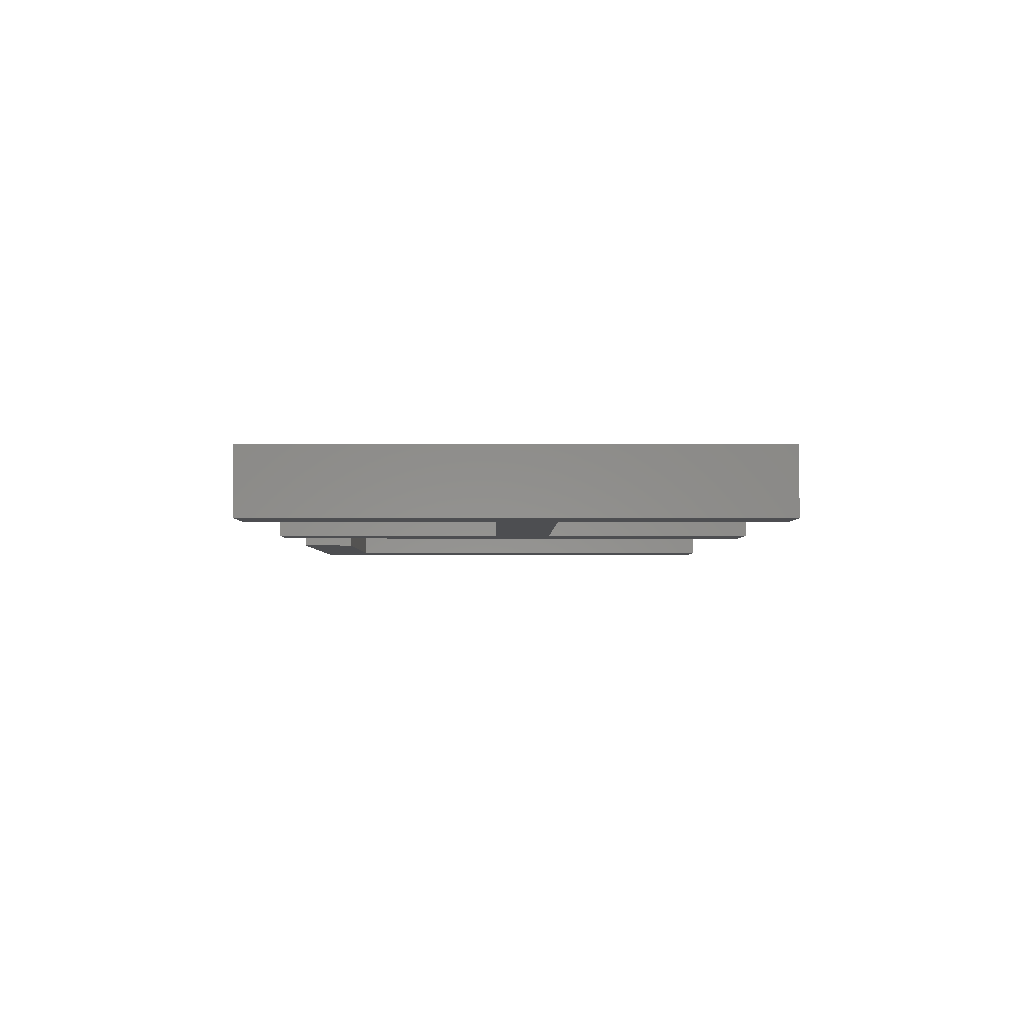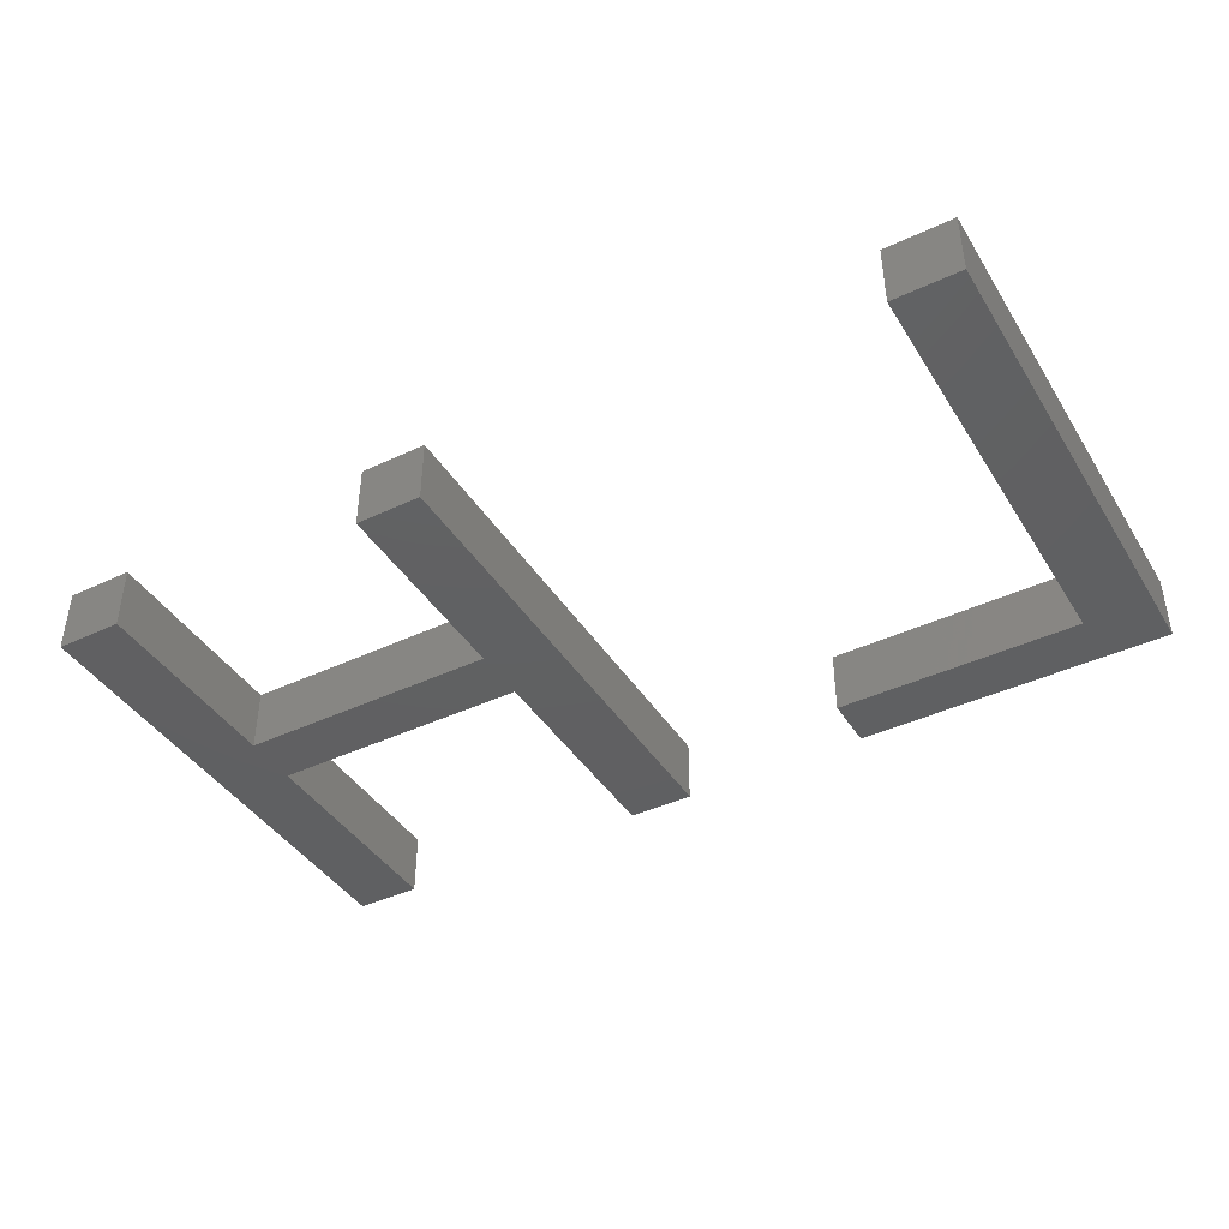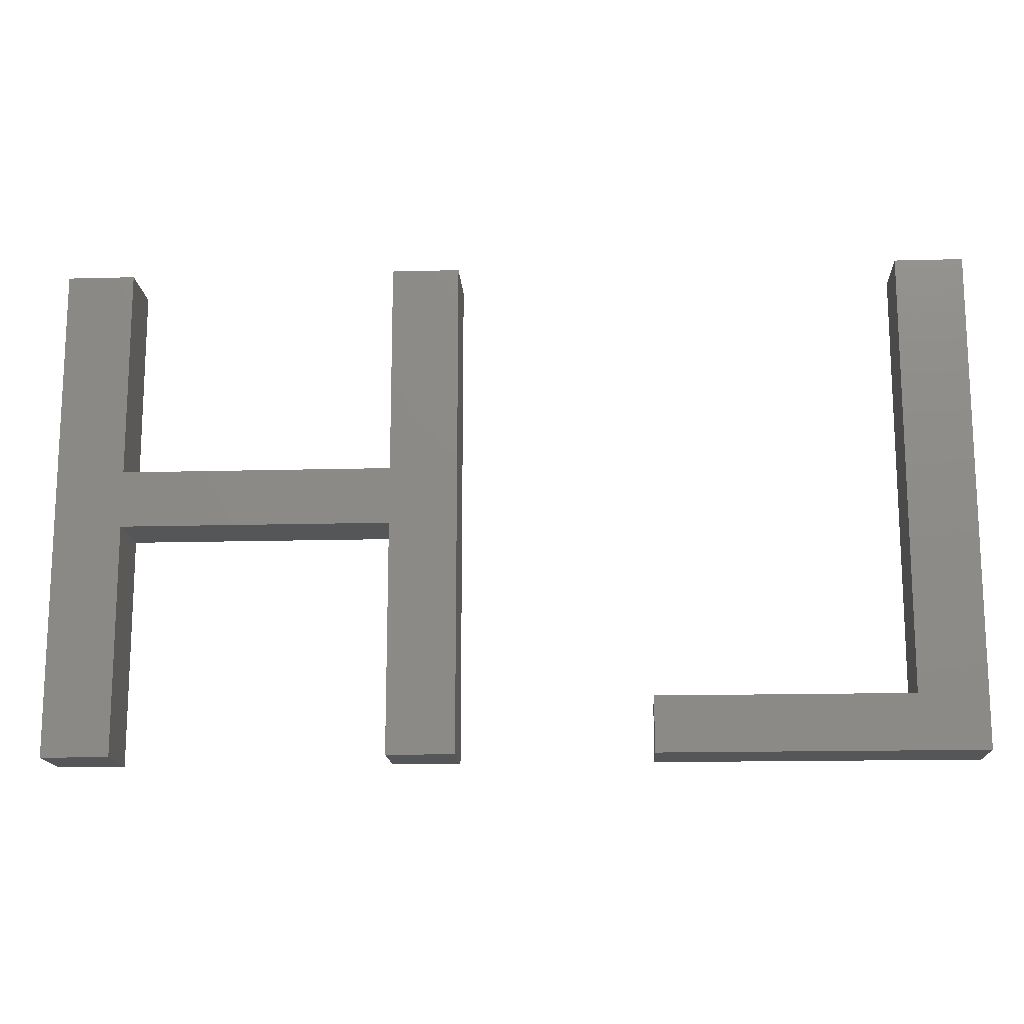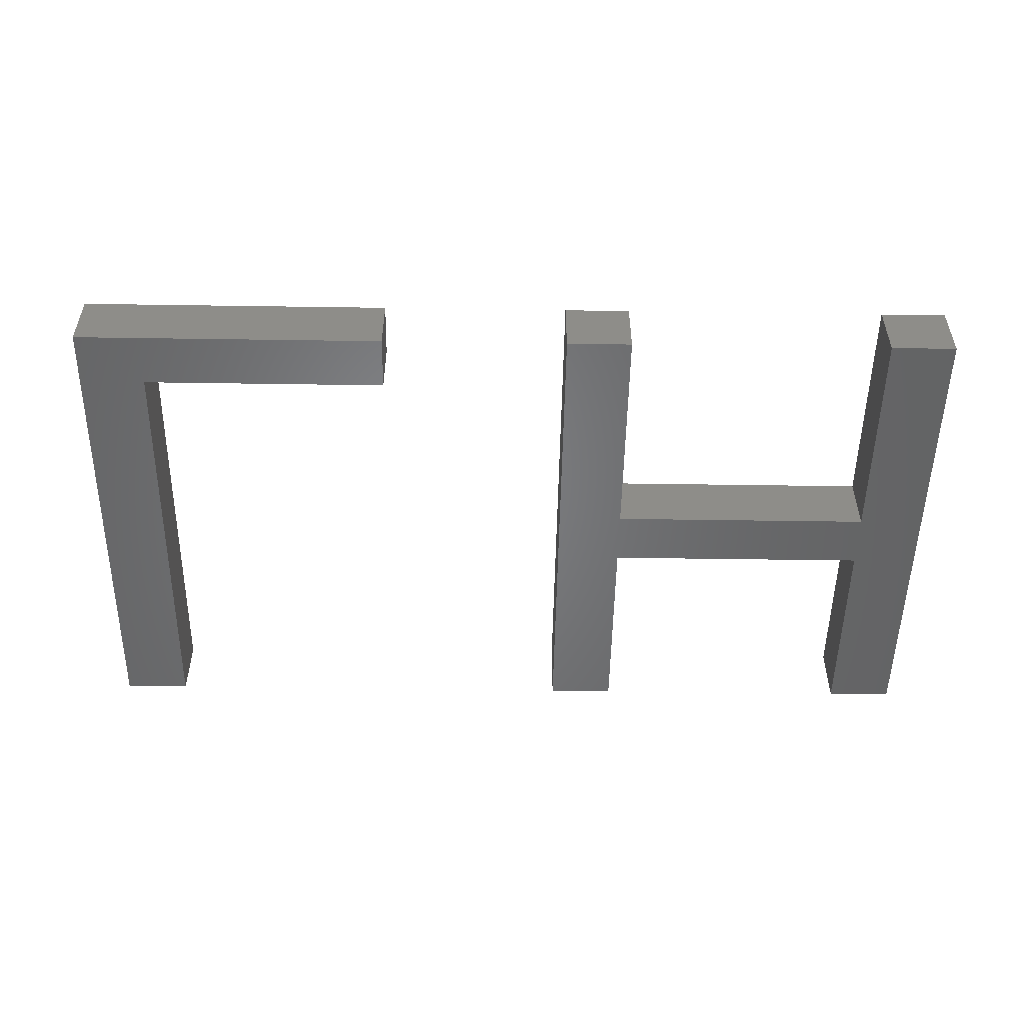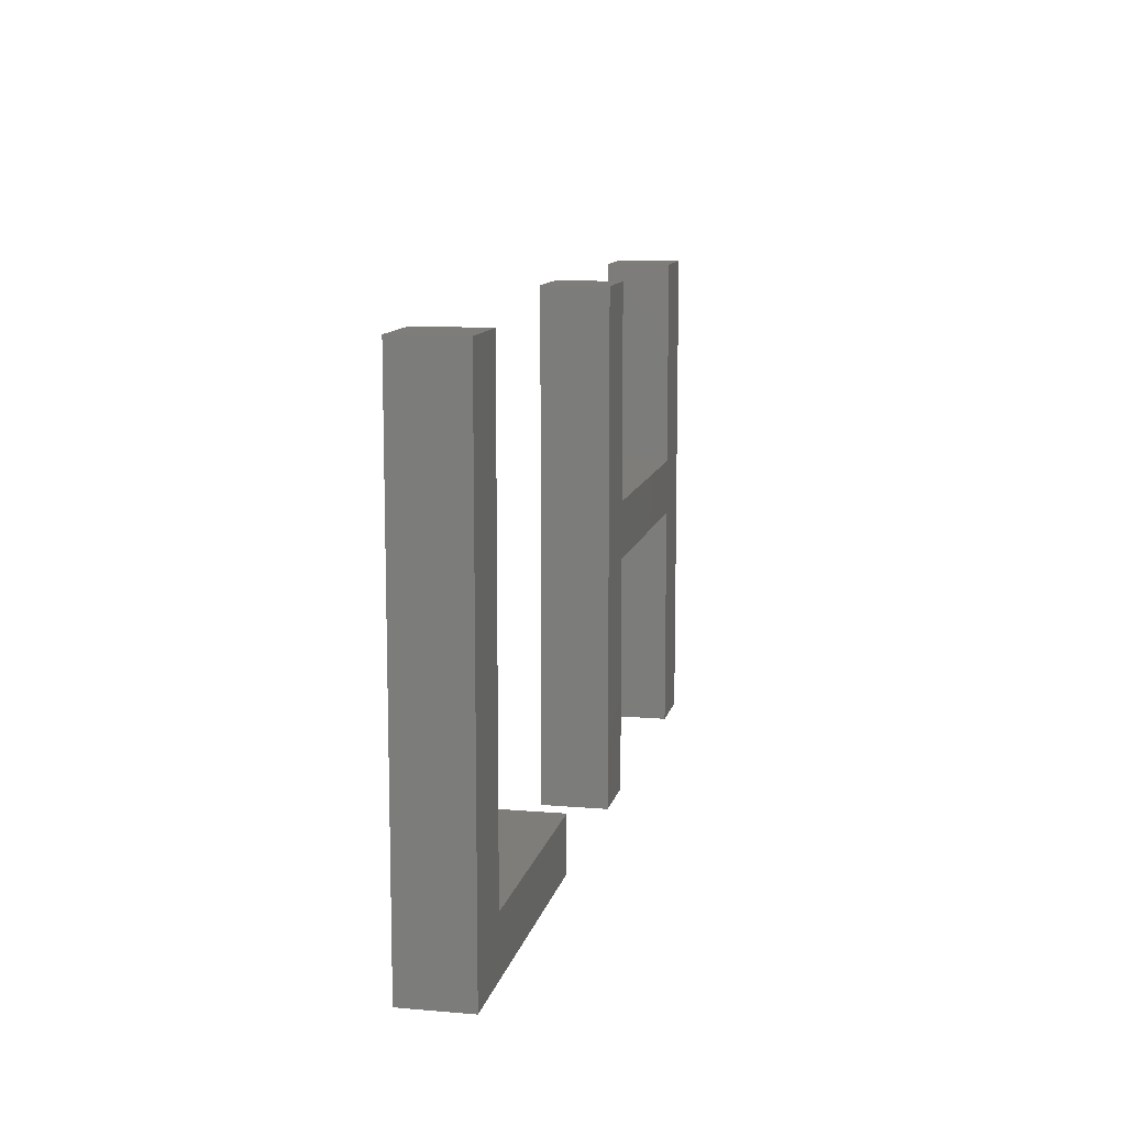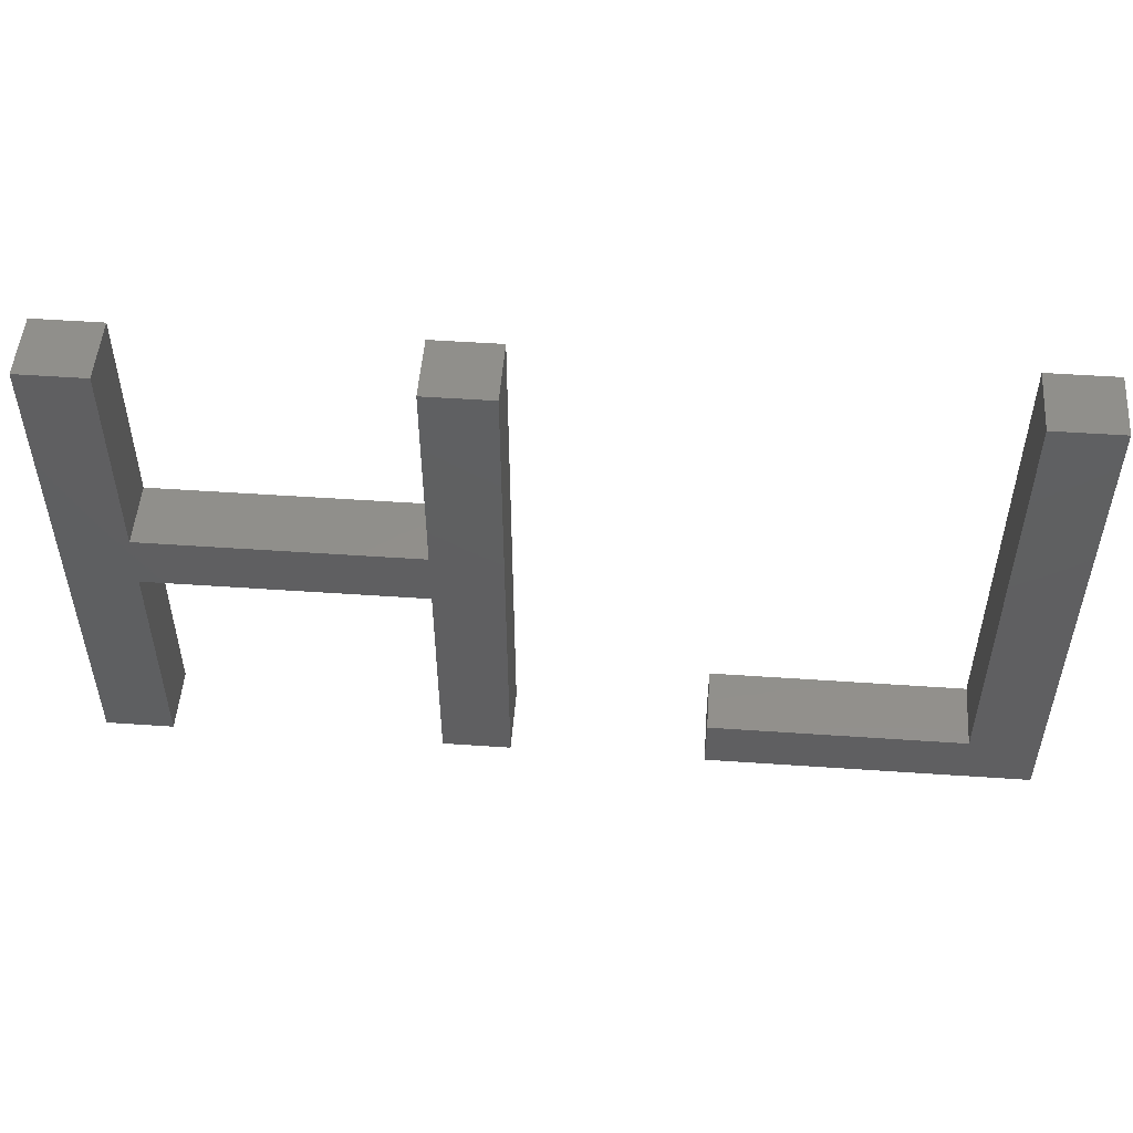
<metadata>
{"format":"stl","ext":"stl","renderer":"f3d","projection":"perspective","resolution":1024,"background":"white","views":[{"elev":-3.4,"azim":89.5,"up":"+Z"},{"elev":-41.7,"azim":-150.4,"up":"+Z"},{"elev":-15.2,"azim":-176.7,"up":"+Y"},{"elev":-51.6,"azim":-0.9,"up":"+Z"},{"elev":11.1,"azim":-78.1,"up":"+Y"},{"elev":50.9,"azim":-175.7,"up":"+Y"}]}
</metadata>
<code>
# stl→obj: 36 verts, 64 faces
v 11.89 6.692 2
v 19.61 6.692 2
v 19.61 5 2
v 9.822 5 2
v 9.822 20.3 2
v 11.89 20.3 2
v 35.86 12.1 2
v 27.58 13.83 2
v 35.86 13.83 2
v 37.93 5 2
v 35.86 5 2
v 37.93 20.3 2
v 27.58 12.1 2
v 35.86 20.3 2
v 27.58 20.3 2
v 25.5 20.3 2
v 27.58 5 2
v 25.5 5 2
v 19.61 5 4
v 19.61 6.692 4
v 11.89 6.692 4
v 9.822 5 4
v 11.89 20.3 4
v 9.822 20.3 4
v 35.86 13.83 4
v 27.58 13.83 4
v 35.86 12.1 4
v 35.86 5 4
v 37.93 5 4
v 37.93 20.3 4
v 27.58 12.1 4
v 35.86 20.3 4
v 25.5 20.3 4
v 27.58 20.3 4
v 25.5 5 4
v 27.58 5 4
f 1 2 3
f 1 3 4
f 1 5 6
f 1 4 5
f 7 8 9
f 10 11 7
f 12 10 7
f 7 13 8
f 7 9 12
f 9 14 12
f 15 8 16
f 17 18 13
f 8 13 16
f 13 18 16
f 19 20 21
f 22 19 21
f 23 24 21
f 24 22 21
f 25 26 27
f 27 28 29
f 27 29 30
f 26 31 27
f 30 25 27
f 30 32 25
f 33 26 34
f 31 35 36
f 33 31 26
f 33 35 31
f 1 20 2
f 1 21 20
f 6 21 1
f 6 23 21
f 5 23 6
f 5 24 23
f 4 24 5
f 4 22 24
f 3 22 4
f 3 19 22
f 2 19 3
f 2 20 19
f 7 31 13
f 7 27 31
f 11 27 7
f 11 28 27
f 10 28 11
f 10 29 28
f 12 29 10
f 12 30 29
f 14 30 12
f 14 32 30
f 9 32 14
f 9 25 32
f 8 25 9
f 8 26 25
f 15 26 8
f 15 34 26
f 16 34 15
f 16 33 34
f 18 33 16
f 18 35 33
f 17 35 18
f 17 36 35
f 13 36 17
f 13 31 36

</code>
